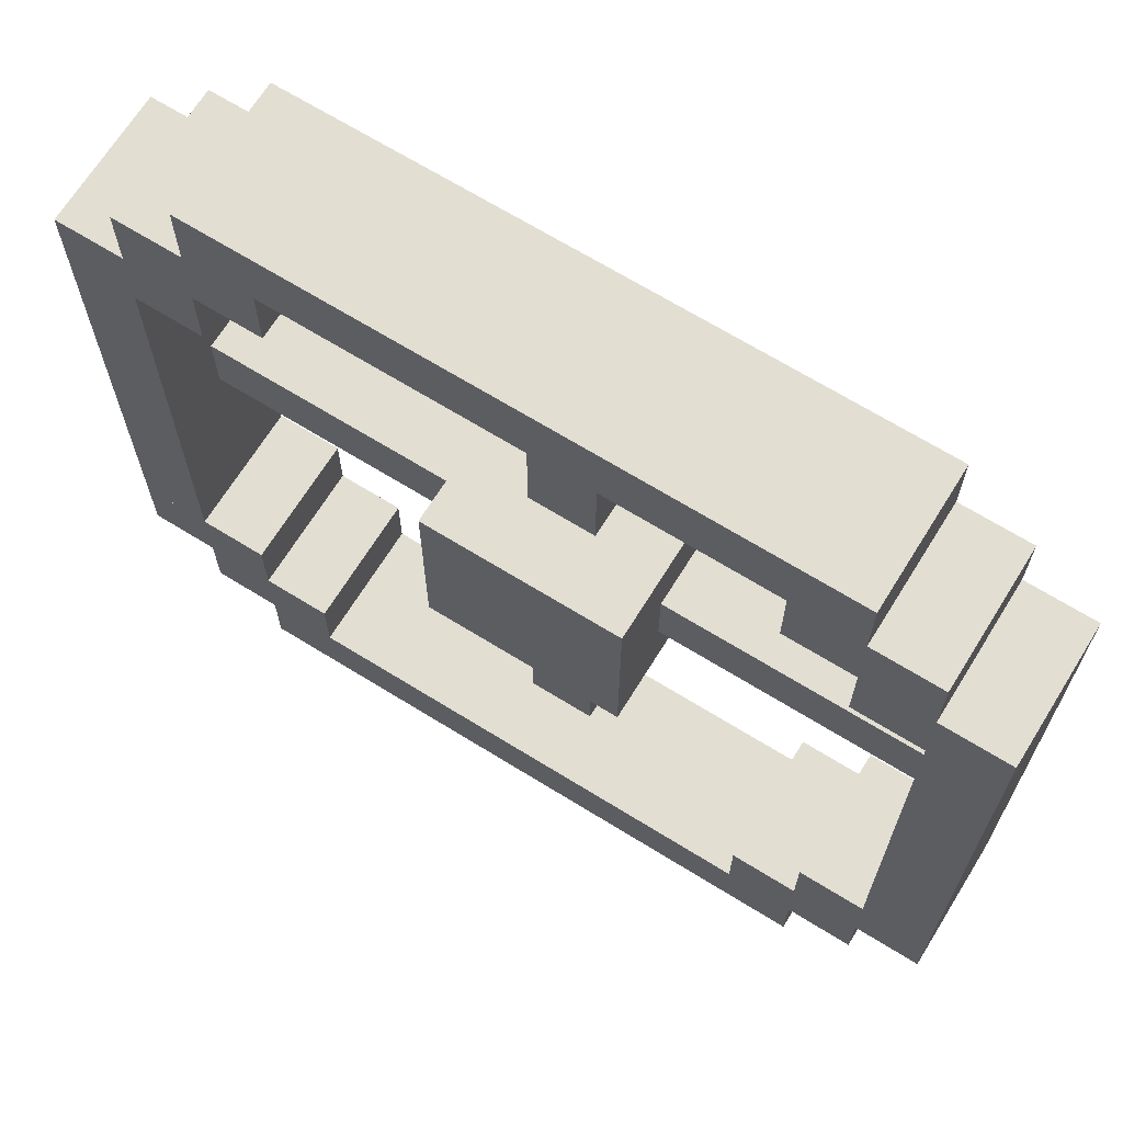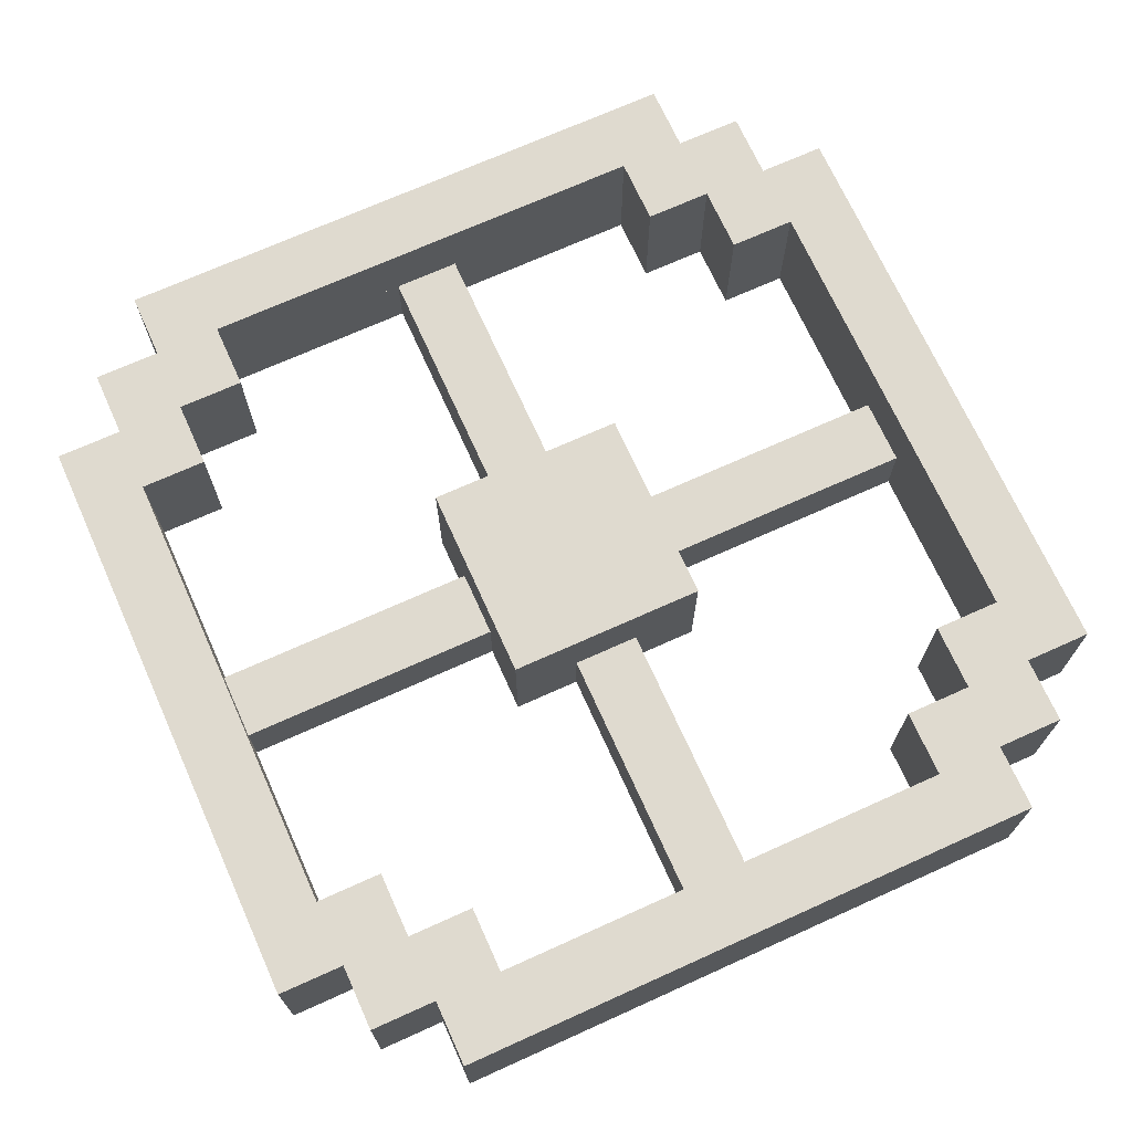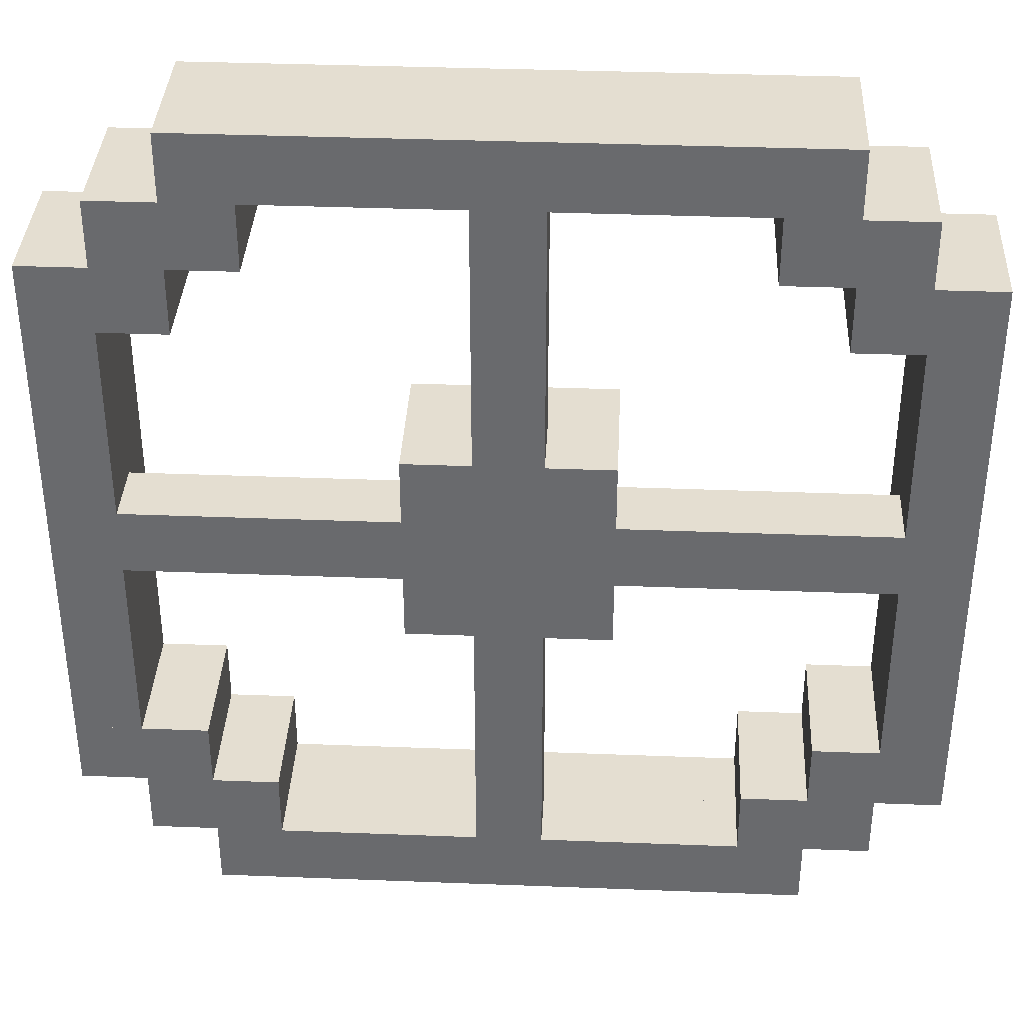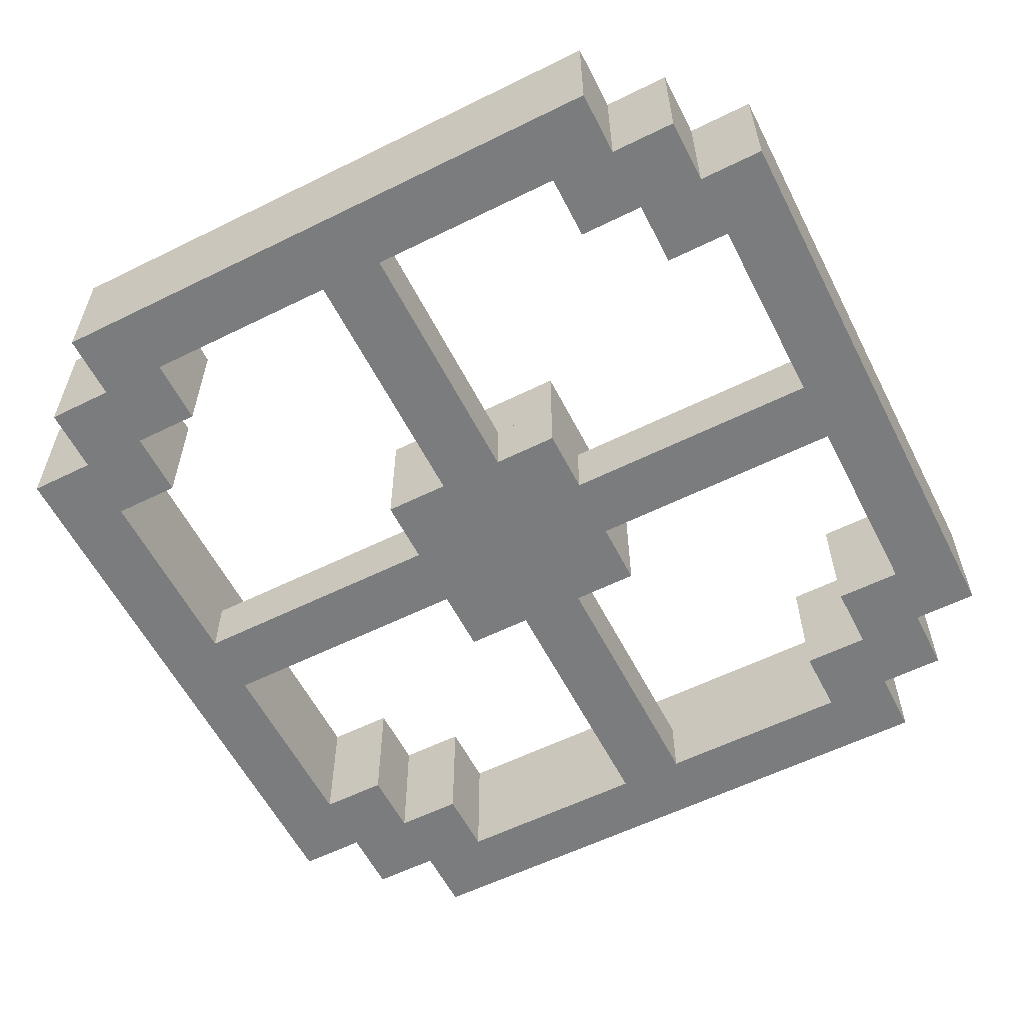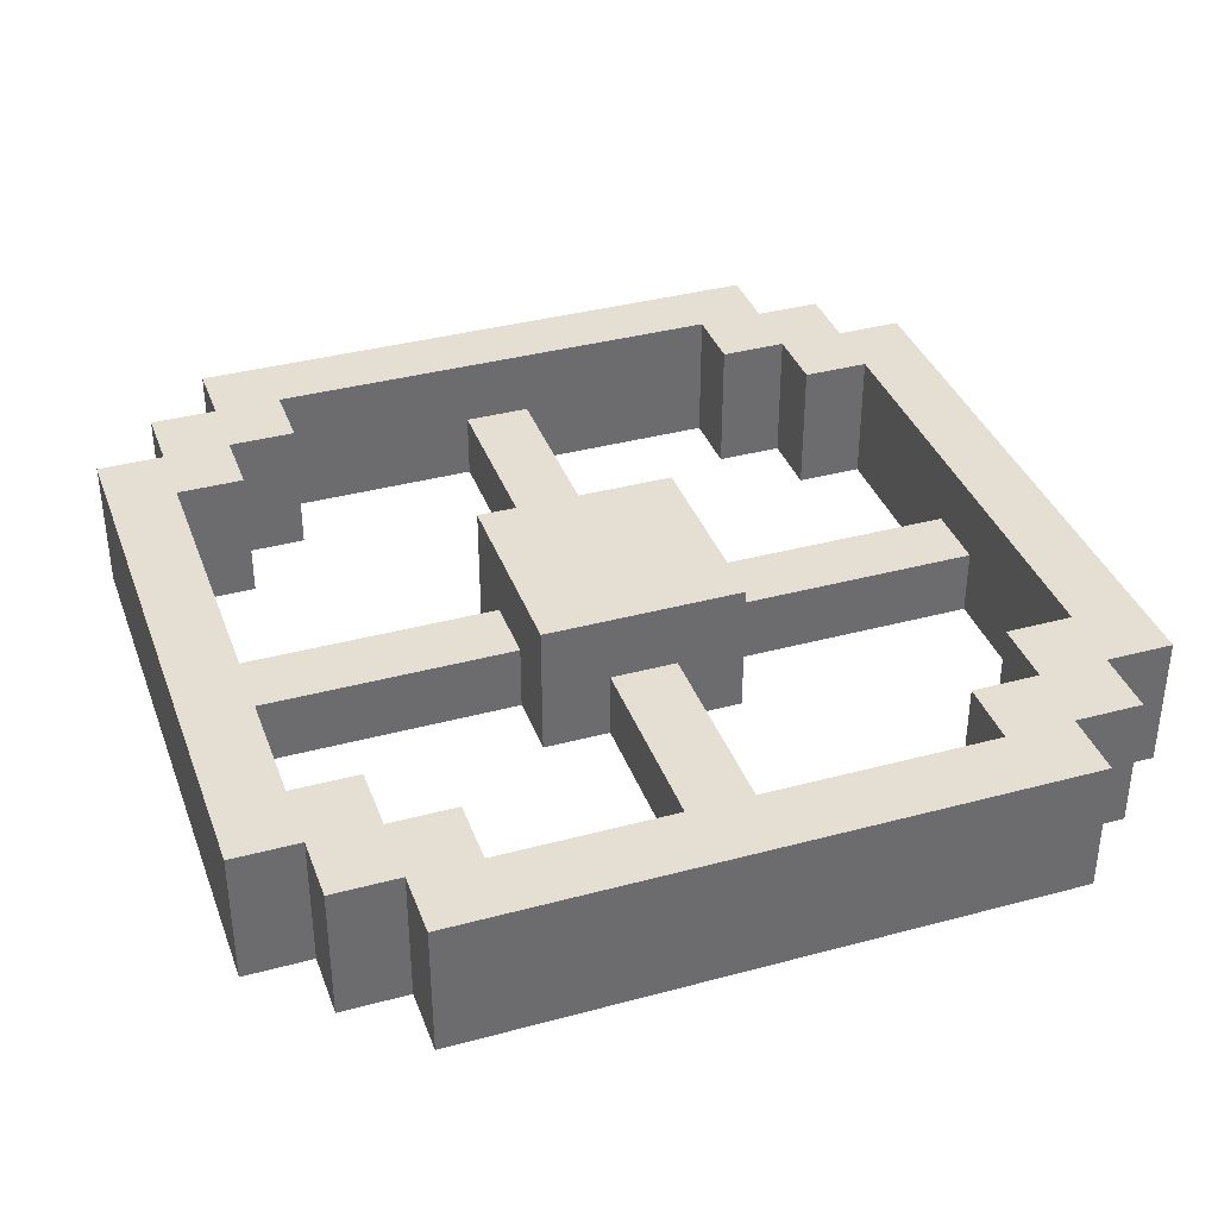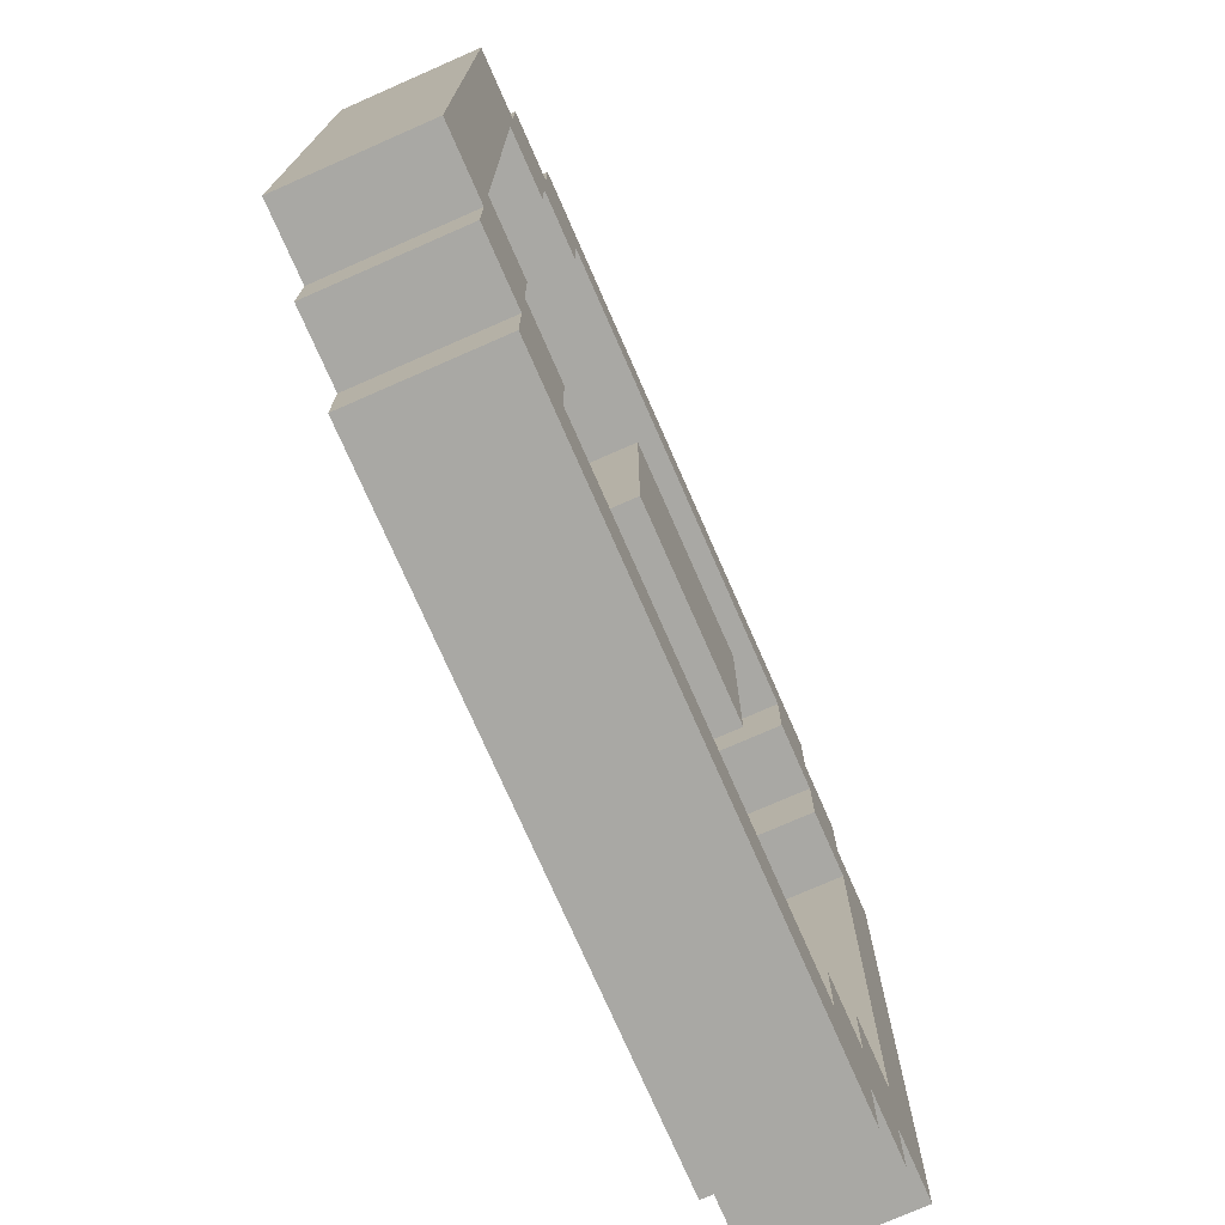
<metadata>
{"format":"obj","ext":"obj","renderer":"f3d","projection":"perspective","resolution":1024,"background":"white","views":[{"elev":67.9,"azim":-148.2,"up":"+Z"},{"elev":70.6,"azim":65.7,"up":"+Y"},{"elev":36.5,"azim":2.9,"up":"+Z"},{"elev":-58.6,"azim":117.0,"up":"+Y"},{"elev":37.1,"azim":160.9,"up":"+Y"},{"elev":-75.0,"azim":113.7,"up":"+Z"}]}
</metadata>
<code>
v 0.5 0.2 -0.6
v 0.5 0 -0.6
v -0.4 0 -0.6
v -0.4 0.2 -0.6
v -0.4 0.2 -0.5
v -0.4 0 -0.5
v -0.5 0 -0.5
v -0.5 0.2 -0.5
v 0.6 0.2 -0.5
v 0.6 0 -0.5
v 0.5 0 -0.5
v 0.5 0.2 -0.5
v -0.5 0.2 -0.4
v -0.5 0 -0.4
v -0.6 0 -0.4
v -0.6 0.2 -0.4
v 0.7 0.2 -0.4
v 0.7 0 -0.4
v 0.6 0 -0.4
v 0.6 0.2 -0.4
v -0.4 0.2 0.4
v -0.4 0 0.4
v -0.5 0 0.4
v -0.5 0.2 0.4
v 0.6 0.2 0.4
v 0.6 0 0.4
v 0.5 0 0.4
v 0.5 0.2 0.4
v -0.3 0.2 0.5
v -0.3 0 0.5
v -0.4 0 0.5
v -0.4 0.2 0.5
v 0.5 0.2 0.5
v 0.5 0 0.5
v 0.4 0 0.5
v 0.4 0.2 0.5
v 0.4 0.2 0.6
v 0.4 0.1 0.6
v -0.3 0.1 0.6
v -0.3 0.2 0.6
v 0.2 0.2 -0.1
v 0.2 0.1 -0.1
v -0.1 0.1 -0.1
v -0.1 0.2 -0.1
v -0.1 0.1 0
v -0.1 0 0
v -0.5 0 0
v -0.5 0.1 0
v 0.6 0.1 0
v 0.6 0 0
v 0.2 0 0
v 0.2 0.1 0
v 0 0.1 0.6
v 0 0 0.6
v -0.3 0 0.6
v 0.4 0 0.6
v 0.1 0 0.6
v 0.1 0.1 0.6
v 0 0.1 -0.1
v 0 0 -0.1
v -0.1 0 -0.1
v 0.2 0 -0.1
v 0.1 0 -0.1
v 0.1 0.1 -0.1
v -0.4 0.2 0.7
v -0.4 0 0.7
v 0.5 0 0.7
v 0.5 0.2 0.7
v -0.4 0.2 -0.4
v -0.4 0 -0.4
v -0.3 0 -0.4
v -0.3 0.2 -0.4
v 0.4 0.2 -0.4
v 0.4 0 -0.4
v 0.5 0 -0.4
v 0.5 0.2 -0.4
v -0.5 0.2 -0.3
v -0.5 0 -0.3
v -0.4 0 -0.3
v -0.4 0.2 -0.3
v 0.5 0.2 -0.3
v 0.5 0 -0.3
v 0.6 0 -0.3
v 0.6 0.2 -0.3
v -0.6 0.2 0.5
v -0.6 0 0.5
v -0.5 0 0.5
v -0.5 0.2 0.5
v 0.6 0.2 0.5
v 0.6 0 0.5
v 0.7 0 0.5
v 0.7 0.2 0.5
v -0.5 0.2 0.6
v -0.5 0 0.6
v -0.4 0 0.6
v -0.4 0.2 0.6
v 0.5 0.2 0.6
v 0.5 0 0.6
v 0.6 0 0.6
v 0.6 0.2 0.6
v -0.3 0.2 -0.5
v -0.3 0.1 -0.5
v 0.4 0.1 -0.5
v 0.4 0.2 -0.5
v -0.3 0 -0.5
v 0 0 -0.5
v 0 0.1 -0.5
v 0.1 0.1 -0.5
v 0.1 0 -0.5
v 0.4 0 -0.5
v -0.5 0.1 0.1
v -0.5 0 0.1
v -0.1 0 0.1
v -0.1 0.1 0.1
v 0.2 0.1 0.1
v 0.2 0 0.1
v 0.6 0 0.1
v 0.6 0.1 0.1
v -0.1 0.2 0.2
v -0.1 0.1 0.2
v 0.2 0.1 0.2
v 0.2 0.2 0.2
v -0.1 0 0.2
v 0 0 0.2
v 0 0.1 0.2
v 0.1 0.1 0.2
v 0.1 0 0.2
v 0.2 0 0.2
v 0.6 0.1 -0.3
v 0.6 0.1 0.4
v -0.5 0.1 0.4
v -0.5 0.1 -0.3
v -0.6 0.2 -0.3
v -0.6 0.2 0.4
v 0.7 0.2 0.4
v 0.7 0.2 -0.3
v -0.6 0 0
v -0.6 0 -0.3
v 0.7 0 -0.3
v 0.7 0 0
v -0.6 0 0.4
v -0.6 0 0.1
v 0.7 0 0.1
v 0.7 0 0.4
g wheel
f 133 134 24 77
f 84 25 135 136
f 107 59 64 108
f 54 124 127 57
f 60 106 109 63
f 125 53 58 126
f 44 119 122 41
f 50 83 139 140
f 141 142 112 23
f 26 117 143 144
f 137 138 78 47
f 1 2 3 4
f 92 91 18 17
f 65 66 67 68
f 16 15 86 85
f 100 99 90 89
f 68 67 98 97
f 40 55 30 29
f 80 79 70 69
f 32 31 22 21
f 89 90 91 92
f 85 86 87 88
f 93 94 95 96
f 4 3 6 5
f 97 98 99 100
f 28 27 34 33
f 76 75 82 81
f 88 87 94 93
f 96 95 66 65
f 36 35 56 37
f 72 71 105 101
f 20 19 10 9
f 12 11 2 1
f 104 110 74 73
f 8 7 14 13
f 29 30 31 32
f 25 26 27 28
f 13 14 15 16
f 9 10 11 12
f 5 6 7 8
f 33 34 35 36
f 73 74 75 76
f 77 78 79 80
f 81 82 83 84
f 21 22 23 24
f 17 18 19 20
f 69 70 71 72
f 142 137 140 143
f 4 5 12 1
f 6 3 2 11
f 96 65 68 97
f 66 95 98 67
f 84 129 130 25
f 24 131 132 77
f 101 102 103 104
f 37 38 39 40
f 111 112 113 114
f 115 116 117 118
f 49 50 51 52
f 45 46 47 48
f 48 111 114 45
f 125 124 54 53
f 52 115 118 49
f 107 106 60 59
f 58 57 127 126
f 64 63 109 108
f 131 23 112 111
f 122 121 42 41
f 108 109 110 103
f 102 105 106 107
f 53 54 55 39
f 38 56 57 58
f 41 42 43 44
f 123 113 116 128
f 44 43 120 119
f 118 117 26 130
f 46 61 62 51
f 48 47 78 132
f 119 120 121 122
f 129 83 50 49
f 36 37 100 89
f 56 35 90 99
f 8 13 72 101
f 88 93 40 29
f 28 33 92 135
f 134 85 32 21
f 104 73 20 9
f 16 133 80 69
f 76 81 136 17
f 82 75 18 139
f 138 15 70 79
f 34 27 144 91
f 86 141 22 31
f 74 110 10 19
f 94 87 30 55
f 14 7 105 71
f 126 127 128 121
f 43 61 46 45
f 114 113 123 120
f 42 62 63 64
f 59 60 61 43
f 121 128 116 115
f 120 123 124 125
f 52 51 62 42

</code>
